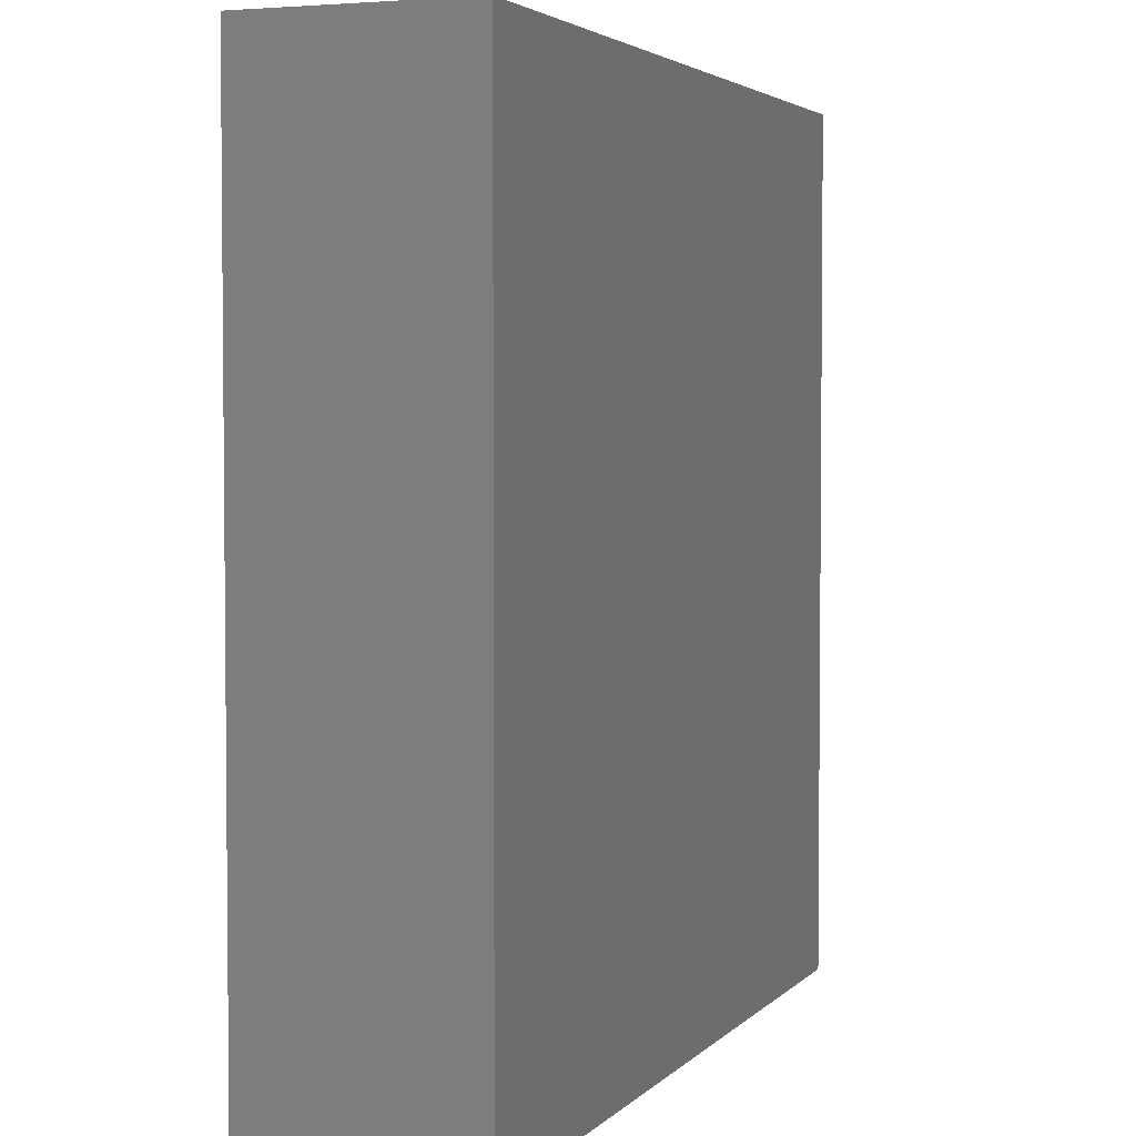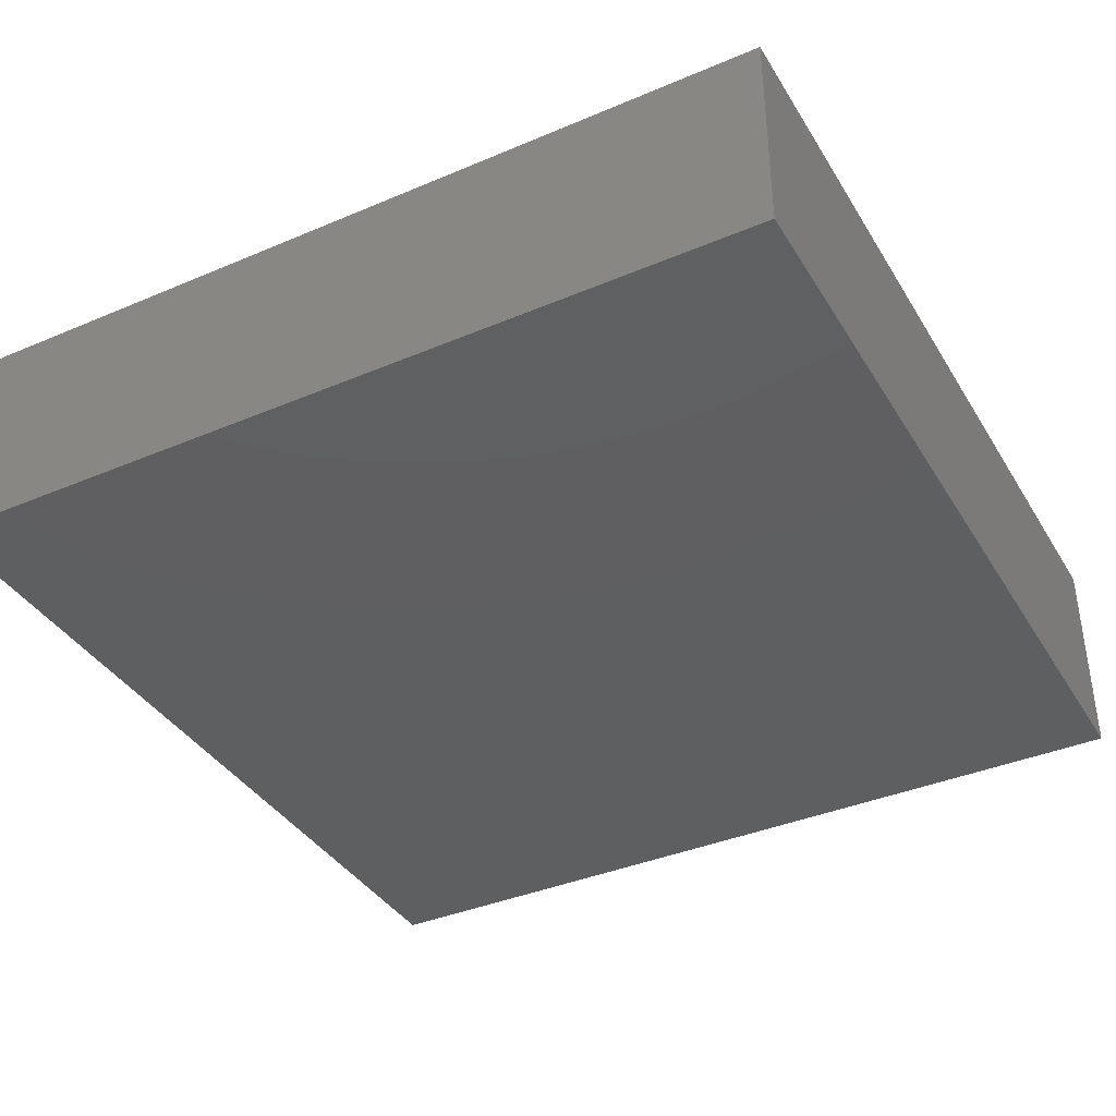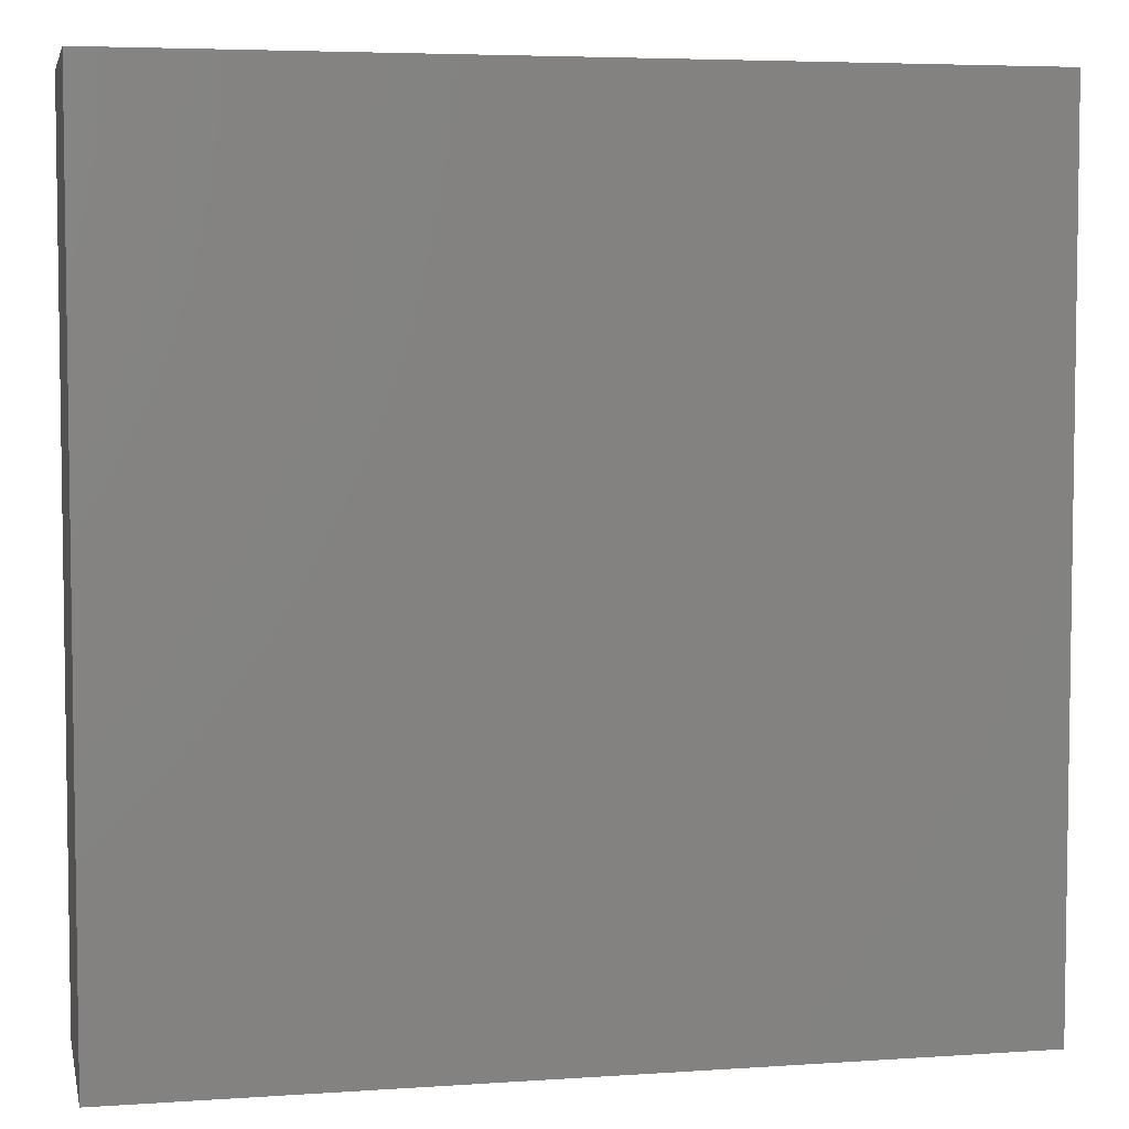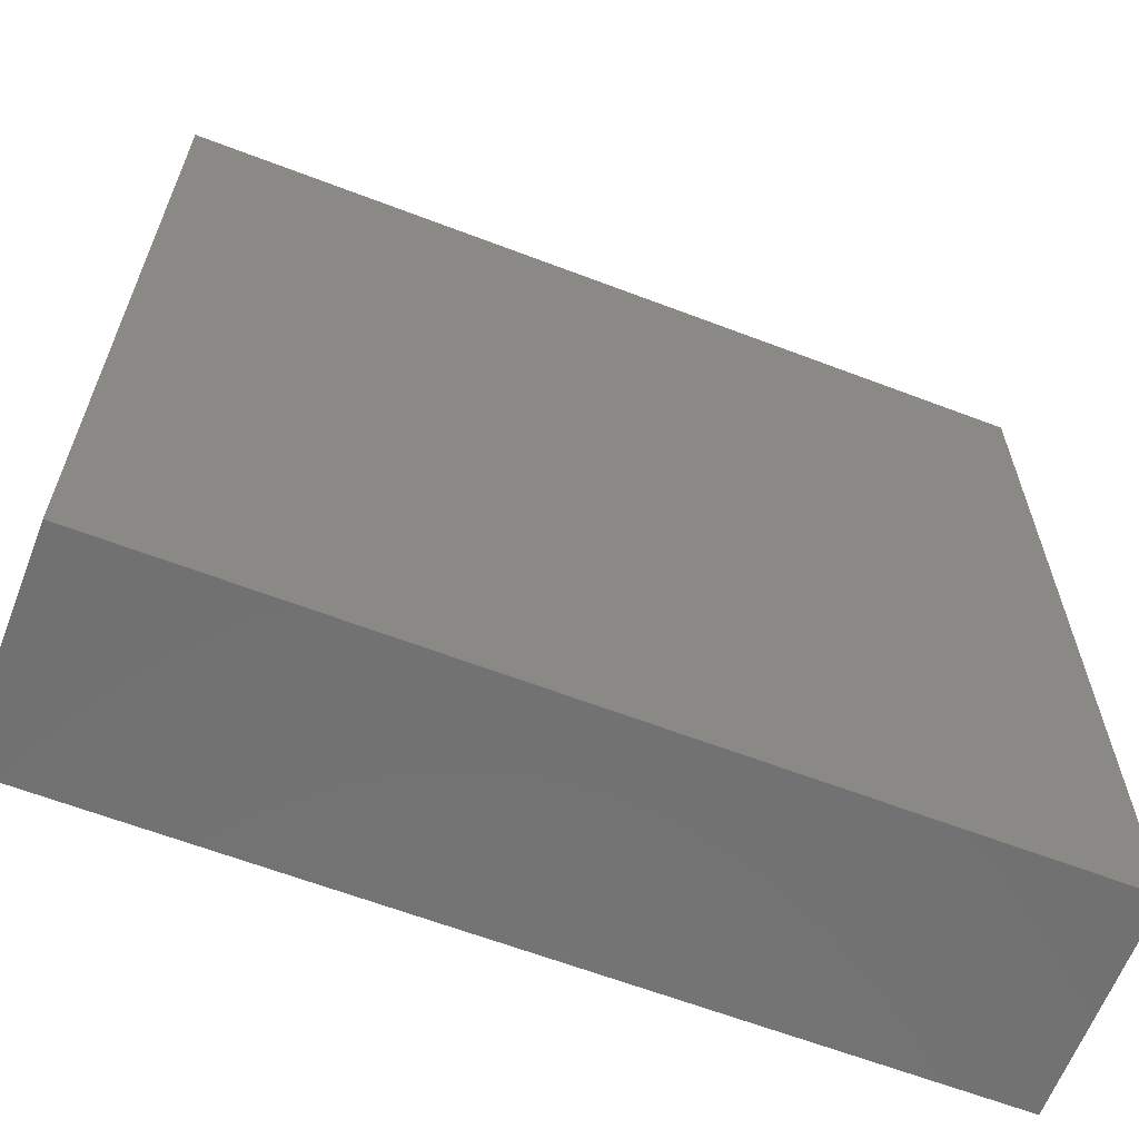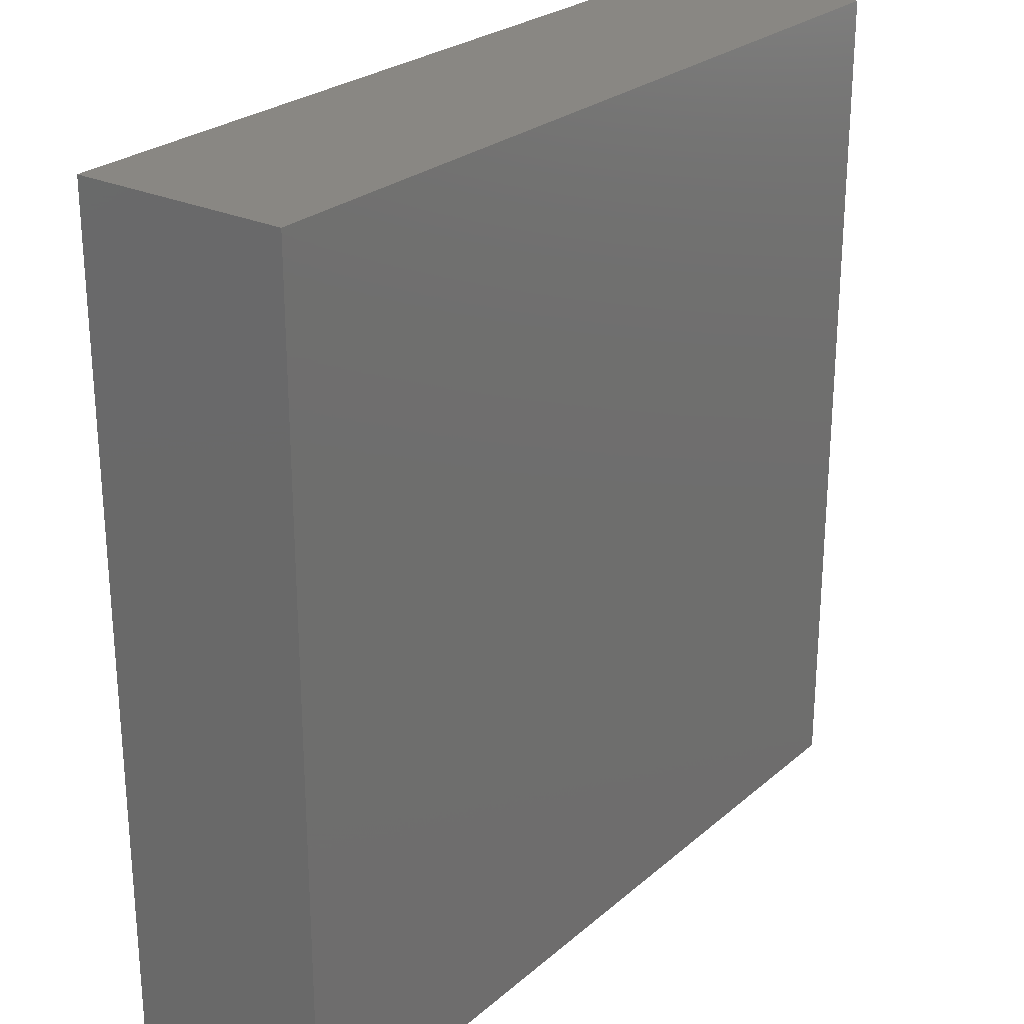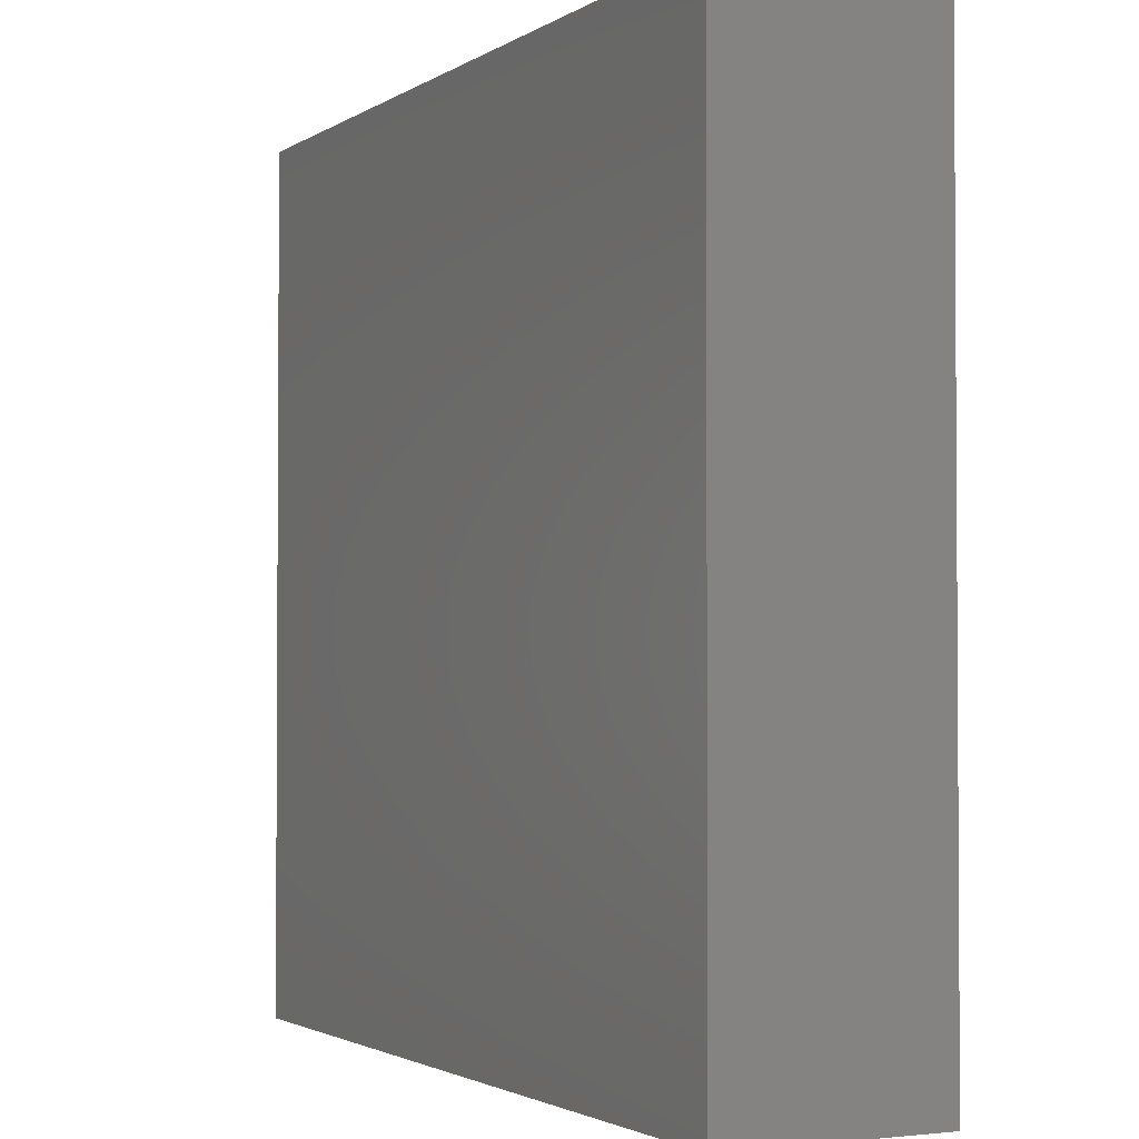
<metadata>
{"format":"stl","ext":"stl","renderer":"f3d","projection":"perspective","resolution":1024,"background":"white","views":[{"elev":3.5,"azim":110.9,"up":"+Y"},{"elev":-38.2,"azim":-61.8,"up":"+Z"},{"elev":5.1,"azim":-12.1,"up":"+Y"},{"elev":-63.3,"azim":-21.1,"up":"+Y"},{"elev":25.6,"azim":126.8,"up":"+Y"},{"elev":-2.2,"azim":63.2,"up":"+Y"}]}
</metadata>
<code>
# stl→obj: 58 verts, 112 faces
v 38.08 38.08 2.293e-07
v 38.08 50.78 2.293e-07
v 50.78 50.78 2.293e-07
v 38.08 1.404e-23 2.293e-07
v 38.08 12.7 2.293e-07
v 50.78 1.404e-23 2.293e-07
v 38.08 25.4 2.293e-07
v 50.78 25.4 2.293e-07
v 25.4 25.4 2.293e-07
v 50.78 12.7 2.293e-07
v 12.7 50.78 2.293e-07
v 12.7 38.08 2.293e-07
v 0 50.78 2.293e-07
v 25.4 1.404e-23 2.293e-07
v 50.78 38.08 2.293e-07
v 25.4 38.08 2.293e-07
v 25.4 50.78 2.293e-07
v 12.7 1.404e-23 2.293e-07
v 12.7 12.7 2.293e-07
v 25.4 12.7 2.293e-07
v 0 38.08 2.293e-07
v 12.7 25.4 2.293e-07
v 0 25.4 2.293e-07
v 0 1.404e-23 2.293e-07
v 0 12.7 2.293e-07
v 25.4 38.08 12.7
v 38.08 38.08 12.7
v 25.4 50.78 12.7
v 38.08 7.777e-16 12.7
v 50.78 7.777e-16 12.7
v 38.08 12.7 12.7
v 38.08 25.4 12.7
v 50.78 25.4 12.7
v 25.4 7.777e-16 12.7
v 25.4 25.4 12.7
v 38.08 50.78 12.7
v 12.7 12.7 12.7
v 12.7 25.4 12.7
v 50.78 50.78 12.7
v 50.78 38.08 12.7
v 12.7 38.08 12.7
v 50.78 12.7 12.7
v 25.4 12.7 12.7
v 12.7 50.78 12.7
v 0 7.777e-16 12.7
v 12.7 7.777e-16 12.7
v 0 50.78 12.7
v 0 25.4 12.7
v 0 38.08 12.7
v 0 12.7 12.7
v 0 38.08 6.34
v 0 12.7 6.34
v 50.78 38.08 6.34
v 50.78 12.7 6.34
v 38.08 3.882e-16 6.34
v 12.7 3.882e-16 6.34
v 38.08 50.78 6.34
v 12.7 50.78 6.34
f 1 2 3
f 4 5 6
f 7 1 8
f 1 7 9
f 5 7 8
f 10 6 5
f 11 12 13
f 5 4 14
f 15 8 1
f 3 15 1
f 7 5 9
f 16 9 12
f 12 11 17
f 16 17 1
f 9 16 1
f 18 19 14
f 14 20 5
f 17 16 12
f 9 20 19
f 8 10 5
f 21 13 12
f 20 14 19
f 22 12 9
f 20 9 5
f 19 22 9
f 12 22 23
f 22 19 23
f 2 1 17
f 19 18 24
f 25 23 19
f 23 21 12
f 24 25 19
f 26 27 28
f 29 30 31
f 32 33 27
f 31 34 29
f 32 35 31
f 36 28 27
f 37 35 38
f 39 27 40
f 27 39 36
f 28 41 26
f 40 27 33
f 27 35 32
f 35 27 26
f 33 31 42
f 31 33 32
f 35 37 43
f 41 28 44
f 37 45 46
f 34 31 43
f 38 35 41
f 44 47 41
f 48 41 49
f 43 37 34
f 42 31 30
f 46 34 37
f 26 41 35
f 41 48 38
f 43 31 35
f 38 48 37
f 45 37 50
f 49 41 47
f 50 37 48
f 51 49 47
f 49 51 48
f 47 13 51
f 51 21 23
f 50 52 45
f 52 50 48
f 48 23 52
f 52 25 24
f 21 51 13
f 25 52 23
f 23 48 51
f 24 45 52
f 15 3 53
f 39 53 3
f 40 33 53
f 8 53 33
f 10 8 54
f 42 30 54
f 6 54 30
f 53 39 40
f 33 54 8
f 53 8 15
f 54 33 42
f 54 6 10
f 29 34 55
f 30 55 6
f 46 45 56
f 14 55 34
f 4 6 55
f 34 46 56
f 18 14 56
f 24 56 45
f 34 56 14
f 30 29 55
f 14 4 55
f 24 18 56
f 17 28 57
f 39 57 36
f 28 17 58
f 17 57 2
f 28 58 44
f 44 58 47
f 36 57 28
f 13 58 11
f 13 47 58
f 2 57 3
f 11 58 17
f 39 3 57

</code>
